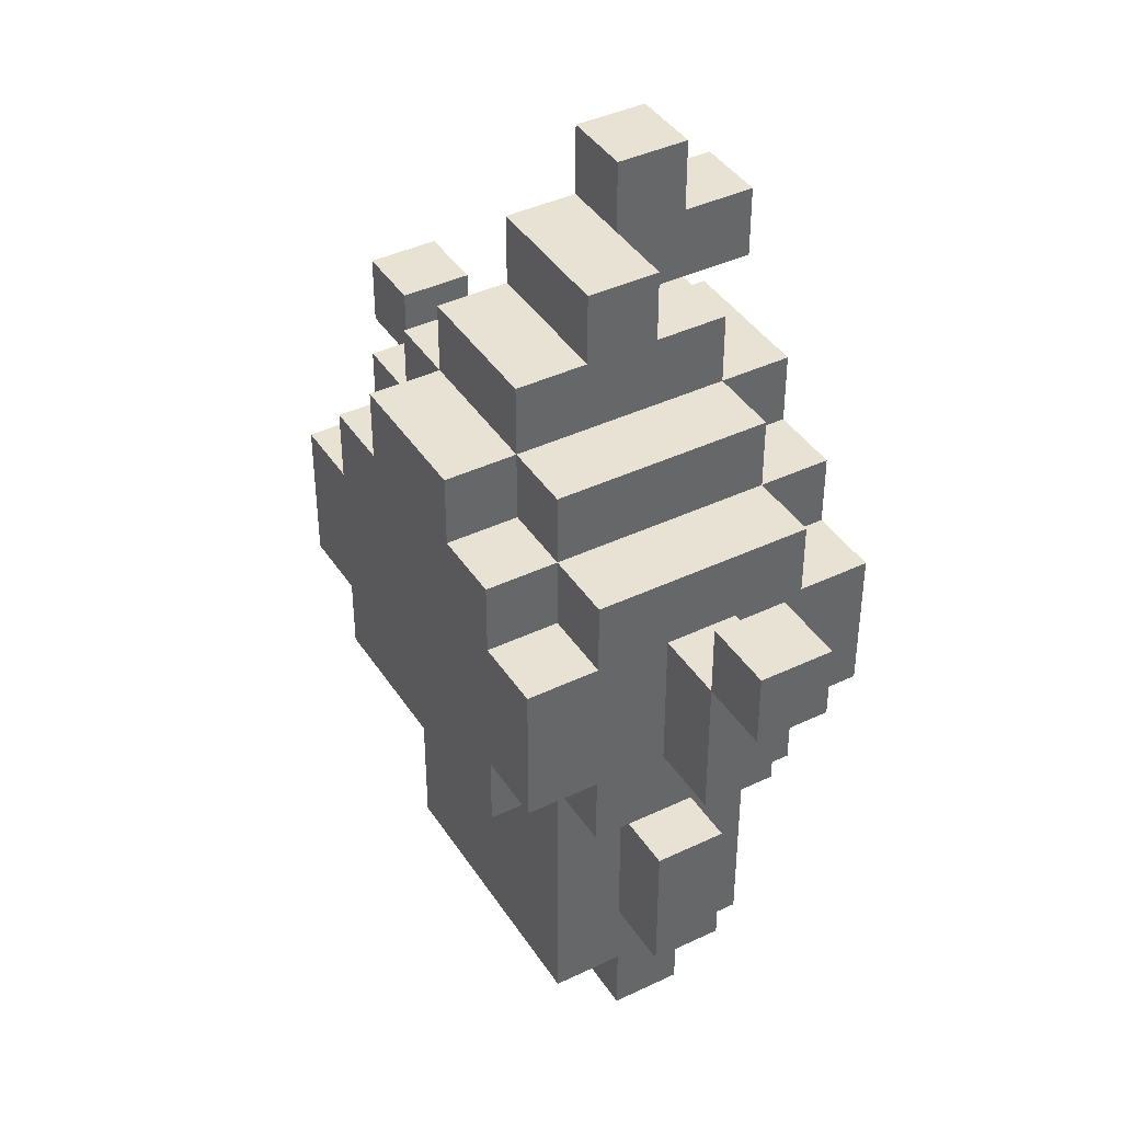
<metadata>
{"format":"obj","ext":"obj","renderer":"f3d","projection":"perspective","resolution":1024,"background":"white","views":[{"elev":40.9,"azim":59.9,"up":"+Y"}]}
</metadata>
<code>
v -5.5 4 0.5
v -5.5 4 -0.5
v -5.5 5 0.5
v -5.5 5 -0.5
f -2 -3 -4
f -1 -3 -2
v -4.5 3 0.5
v -4.5 3 -0.5
v -4.5 4 0.5
v -4.5 4 -0.5
v -4.5 8 0.5
v -4.5 8 -0.5
v -4.5 9 0.5
v -4.5 9 -0.5
f -6 -7 -8
f -5 -7 -6
f -2 -3 -4
f -1 -3 -2
v -3.5 2 0.5
v -3.5 2 -0.5
v -3.5 3 0.5
v -3.5 3 -0.5
v -3.5 6 0.5
v -3.5 6 -0.5
v -3.5 8 0.5
v -3.5 8 -0.5
f -6 -7 -8
f -5 -7 -6
f -2 -3 -4
f -1 -3 -2
v -2.5 3 0.5
v -2.5 3 -0.5
v -2.5 4 0.5
v -2.5 4 -0.5
v -2.5 5 0.5
v -2.5 5 -1.5
v -2.5 6 2.5
v -2.5 6 0.5
v -2.5 6 -0.5
v -2.5 8 2.5
v -2.5 8 1.5
v -2.5 8 0.5
v -2.5 8 -0.5
v -2.5 9 1.5
v -2.5 9 -1.5
f -13 -14 -15
f -12 -14 -13
f -8 -10 -11
f -7 -10 -8
f -6 -8 -9
f -5 -8 -6
f -4 -8 -5
f -3 -10 -7
f -2 -4 -5
f -2 -3 -4
f -1 -10 -3
f -1 -3 -2
v -1.5 0 0.5
v -1.5 0 -0.5
v -1.5 1 1.5
v -1.5 1 0.5
v -1.5 1 -0.5
v -1.5 1 -1.5
v -1.5 2 1.5
v -1.5 2 0.5
v -1.5 2 -0.5
v -1.5 2 -1.5
v -1.5 4 1.5
v -1.5 4 0.5
v -1.5 4 -0.5
v -1.5 4 -1.5
v -1.5 5 2.5
v -1.5 5 1.5
v -1.5 5 0.5
v -1.5 5 -0.5
v -1.5 5 -1.5
v -1.5 5 -2.5
v -1.5 6 2.5
v -1.5 6 0.5
v -1.5 6 -1.5
v -1.5 6 -2.5
v -1.5 7 -1.5
v -1.5 7 -2.5
v -1.5 8 2.5
v -1.5 8 1.5
v -1.5 9 2.5
v -1.5 9 1.5
v -1.5 9 0.5
v -1.5 9 -1.5
v -1.5 9 -2.5
v -1.5 10 1.5
v -1.5 10 0.5
v -1.5 10 -1.5
f -33 -35 -36
f -32 -35 -33
f -30 -33 -34
f -30 -31 -32
f -30 -32 -33
f -29 -31 -30
f -28 -31 -29
f -27 -31 -28
f -26 -29 -30
f -25 -29 -26
f -24 -27 -28
f -23 -27 -24
f -21 -25 -26
f -20 -24 -25
f -20 -25 -21
f -19 -23 -24
f -19 -24 -20
f -18 -23 -19
f -16 -21 -22
f -16 -20 -21
f -15 -20 -16
f -14 -17 -18
f -13 -17 -14
f -12 -13 -14
f -11 -13 -12
f -8 -9 -10
f -7 -9 -8
f -5 -11 -12
f -4 -11 -5
f -3 -6 -7
f -2 -5 -6
f -2 -6 -3
f -1 -5 -2
v -0.5 9 2.5
v -0.5 9 1.5
v -0.5 9 -1.5
v -0.5 9 -2.5
v -0.5 10 2.5
v -0.5 10 1.5
v -0.5 10 0.5
v -0.5 10 -0.5
v -0.5 10 -1.5
v -0.5 10 -2.5
v -0.5 11 1.5
v -0.5 11 0.5
v -0.5 11 -0.5
v -0.5 11 -1.5
v -0.5 11 -2.5
v -0.5 12 0.5
v -0.5 12 -0.5
v -0.5 12 -1.5
v -0.5 12 -2.5
v -0.5 13 -0.5
v -0.5 13 -1.5
f -17 -20 -21
f -16 -20 -17
f -13 -18 -19
f -12 -18 -13
f -11 -14 -15
f -11 -15 -16
f -10 -14 -11
f -9 -13 -14
f -9 -14 -10
f -8 -13 -9
f -6 -9 -10
f -5 -8 -9
f -5 -9 -6
f -4 -7 -8
f -4 -8 -5
f -3 -7 -4
f -2 -4 -5
f -1 -4 -2
v 1.5 0 0.5
v 1.5 0 -0.5
v 1.5 1 0.5
v 1.5 1 -0.5
v 1.5 3 0.5
v 1.5 3 -0.5
v 1.5 4 0.5
v 1.5 4 -0.5
f -6 -7 -8
f -5 -7 -6
f -2 -3 -4
f -1 -3 -2
v 4.5 8 0.5
v 4.5 8 -0.5
v 4.5 9 0.5
v 4.5 9 -0.5
f -2 -3 -4
f -1 -3 -2
v -4.5 4 0.5
v -4.5 4 -0.5
v -4.5 5 0.5
v -4.5 5 -0.5
f -4 -3 -2
f -2 -3 -1
v -3.5 3 0.5
v -3.5 3 -0.5
v -3.5 4 0.5
v -3.5 4 -0.5
v -3.5 8 0.5
v -3.5 8 -0.5
v -3.5 9 0.5
v -3.5 9 -0.5
f -8 -7 -6
f -6 -7 -5
f -4 -3 -2
f -2 -3 -1
v -0.5 0 0.5
v -0.5 0 -0.5
v -0.5 1 0.5
v -0.5 1 -0.5
v -0.5 3 0.5
v -0.5 3 -0.5
v -0.5 4 0.5
v -0.5 4 -0.5
f -8 -7 -6
f -6 -7 -5
f -4 -3 -2
f -2 -3 -1
v 0.5 11 -0.5
v 0.5 11 -1.5
v 0.5 11 -2.5
v 0.5 12 -0.5
v 0.5 12 -1.5
v 0.5 12 -2.5
v 0.5 13 -0.5
v 0.5 13 -1.5
f -8 -7 -5
f -7 -6 -4
f -5 -7 -4
f -4 -6 -3
f -5 -4 -2
f -2 -4 -1
v 1.5 9 2.5
v 1.5 9 1.5
v 1.5 9 -1.5
v 1.5 9 -2.5
v 1.5 10 2.5
v 1.5 10 1.5
v 1.5 10 0.5
v 1.5 10 -1.5
v 1.5 10 -2.5
v 1.5 11 1.5
v 1.5 11 0.5
v 1.5 11 -0.5
v 1.5 11 -1.5
v 1.5 12 0.5
v 1.5 12 -0.5
f -15 -14 -11
f -11 -14 -10
f -13 -12 -8
f -8 -12 -7
f -10 -9 -6
f -9 -8 -5
f -6 -9 -5
f -5 -8 -4
f -4 -8 -3
f -5 -4 -2
f -2 -4 -1
v 2.5 0 0.5
v 2.5 0 -0.5
v 2.5 1 1.5
v 2.5 1 0.5
v 2.5 1 -0.5
v 2.5 1 -1.5
v 2.5 2 1.5
v 2.5 2 0.5
v 2.5 2 -0.5
v 2.5 2 -1.5
v 2.5 4 0.5
v 2.5 4 -0.5
v 2.5 5 2.5
v 2.5 5 1.5
v 2.5 5 -1.5
v 2.5 5 -2.5
v 2.5 6 2.5
v 2.5 6 1.5
v 2.5 6 -1.5
v 2.5 6 -2.5
v 2.5 8 2.5
v 2.5 8 1.5
v 2.5 8 -1.5
v 2.5 8 -2.5
v 2.5 9 2.5
v 2.5 9 1.5
v 2.5 9 -1.5
v 2.5 9 -2.5
v 2.5 10 1.5
v 2.5 10 -1.5
f -30 -29 -27
f -27 -29 -26
f -28 -27 -24
f -26 -25 -24
f -27 -26 -24
f -24 -25 -23
f -23 -25 -22
f -22 -25 -21
f -24 -23 -20
f -22 -21 -19
f -24 -20 -17
f -20 -19 -17
f -19 -21 -16
f -17 -19 -16
f -18 -17 -14
f -14 -17 -13
f -16 -15 -12
f -12 -15 -11
f -10 -9 -6
f -6 -9 -5
f -8 -7 -4
f -4 -7 -3
f -5 -4 -2
f -2 -4 -1
v 3.5 2 0.5
v 3.5 2 -0.5
v 3.5 4 0.5
v 3.5 4 -0.5
v 3.5 5 1.5
v 3.5 5 -1.5
v 3.5 6 2.5
v 3.5 6 1.5
v 3.5 6 0.5
v 3.5 6 -0.5
v 3.5 6 -1.5
v 3.5 6 -2.5
v 3.5 8 2.5
v 3.5 8 1.5
v 3.5 8 0.5
v 3.5 8 -0.5
v 3.5 8 -1.5
v 3.5 8 -2.5
v 3.5 9 1.5
v 3.5 9 -1.5
f -20 -19 -18
f -18 -19 -17
f -16 -15 -13
f -13 -15 -12
f -12 -15 -11
f -11 -15 -10
f -14 -13 -8
f -13 -12 -8
f -8 -12 -7
f -7 -12 -6
f -10 -9 -5
f -11 -10 -5
f -5 -9 -4
f -4 -9 -3
f -7 -6 -2
f -5 -4 -2
f -6 -5 -2
f -2 -4 -1
v 4.5 6 0.5
v 4.5 6 -0.5
v 4.5 8 0.5
v 4.5 8 -0.5
f -4 -3 -2
f -2 -3 -1
v 5.5 8 0.5
v 5.5 8 -0.5
v 5.5 9 0.5
v 5.5 9 -0.5
f -4 -3 -2
f -2 -3 -1
v -2.5 6 2.5
v -2.5 8 2.5
v -1.5 5 2.5
v -1.5 6 2.5
v -1.5 7 2.5
v -1.5 8 2.5
v -1.5 9 2.5
v -0.5 6 2.5
v -0.5 7 2.5
v -0.5 8 2.5
v -0.5 9 2.5
v -0.5 10 2.5
v 0.5 5 2.5
v 0.5 6 2.5
v 0.5 7 2.5
v 0.5 8 2.5
v 1.5 5 2.5
v 1.5 6 2.5
v 1.5 7 2.5
v 1.5 8 2.5
v 1.5 9 2.5
v 1.5 10 2.5
v 2.5 5 2.5
v 2.5 6 2.5
v 2.5 7 2.5
v 2.5 8 2.5
v 2.5 9 2.5
v 3.5 6 2.5
v 3.5 8 2.5
f -26 -28 -29
f -25 -28 -26
f -24 -28 -25
f -22 -26 -27
f -22 -25 -26
f -21 -24 -25
f -21 -25 -22
f -20 -23 -24
f -20 -24 -21
f -19 -23 -20
f -17 -21 -22
f -17 -22 -27
f -16 -21 -17
f -15 -20 -21
f -15 -21 -16
f -14 -19 -20
f -14 -20 -15
f -13 -16 -17
f -12 -15 -16
f -12 -16 -13
f -11 -14 -15
f -11 -15 -12
f -10 -19 -14
f -10 -14 -11
f -9 -18 -19
f -9 -19 -10
f -8 -18 -9
f -7 -11 -12
f -7 -12 -13
f -6 -11 -7
f -5 -10 -11
f -5 -11 -6
f -4 -9 -10
f -4 -10 -5
f -3 -9 -4
f -2 -5 -6
f -2 -4 -5
f -1 -4 -2
v -2.5 8 1.5
v -2.5 9 1.5
v -1.5 1 1.5
v -1.5 2 1.5
v -1.5 4 1.5
v -1.5 5 1.5
v -1.5 8 1.5
v -1.5 9 1.5
v -1.5 10 1.5
v -0.5 2 1.5
v -0.5 3 1.5
v -0.5 4 1.5
v -0.5 5 1.5
v -0.5 9 1.5
v -0.5 10 1.5
v -0.5 11 1.5
v 0.5 2 1.5
v 0.5 3 1.5
v 0.5 4 1.5
v 0.5 5 1.5
v 0.5 10 1.5
v 0.5 11 1.5
v 1.5 4 1.5
v 1.5 5 1.5
v 1.5 9 1.5
v 1.5 10 1.5
v 1.5 11 1.5
v 2.5 1 1.5
v 2.5 2 1.5
v 2.5 5 1.5
v 2.5 6 1.5
v 2.5 8 1.5
v 2.5 9 1.5
v 2.5 10 1.5
v 3.5 5 1.5
v 3.5 6 1.5
v 3.5 8 1.5
v 3.5 9 1.5
f -32 -37 -38
f -31 -37 -32
f -29 -35 -36
f -29 -34 -35
f -28 -34 -29
f -27 -33 -34
f -27 -34 -28
f -26 -33 -27
f -25 -30 -31
f -24 -30 -25
f -22 -28 -29
f -22 -29 -36
f -21 -26 -27
f -21 -28 -22
f -21 -27 -28
f -20 -26 -21
f -19 -26 -20
f -18 -23 -24
f -17 -23 -18
f -16 -19 -20
f -16 -21 -22
f -16 -20 -21
f -15 -19 -16
f -13 -17 -18
f -12 -17 -13
f -11 -22 -36
f -10 -15 -16
f -10 -22 -11
f -10 -16 -22
f -9 -15 -10
f -6 -13 -14
f -5 -13 -6
f -4 -8 -9
f -3 -8 -4
f -2 -6 -7
f -1 -6 -2
v -5.5 4 0.5
v -5.5 5 0.5
v -4.5 3 0.5
v -4.5 4 0.5
v -4.5 5 0.5
v -4.5 8 0.5
v -4.5 9 0.5
v -3.5 2 0.5
v -3.5 3 0.5
v -3.5 4 0.5
v -3.5 6 0.5
v -3.5 8 0.5
v -3.5 9 0.5
v -2.5 2 0.5
v -2.5 3 0.5
v -2.5 4 0.5
v -2.5 5 0.5
v -2.5 6 0.5
v -2.5 8 0.5
v -1.5 0 0.5
v -1.5 1 0.5
v -1.5 2 0.5
v -1.5 4 0.5
v -1.5 5 0.5
v -1.5 6 0.5
v -0.5 0 0.5
v -0.5 1 0.5
v -0.5 11 0.5
v -0.5 12 0.5
v 0.5 11 0.5
v 0.5 12 0.5
v 1.5 0 0.5
v 1.5 1 0.5
v 1.5 11 0.5
v 1.5 12 0.5
v 2.5 0 0.5
v 2.5 1 0.5
v 2.5 2 0.5
v 2.5 4 0.5
v 3.5 2 0.5
v 3.5 4 0.5
v 3.5 6 0.5
v 3.5 8 0.5
v 4.5 6 0.5
v 4.5 8 0.5
v 4.5 9 0.5
v 5.5 8 0.5
v 5.5 9 0.5
f -45 -47 -48
f -44 -47 -45
f -40 -45 -46
f -39 -45 -40
f -37 -42 -43
f -36 -42 -37
f -35 -40 -41
f -34 -40 -35
f -31 -37 -38
f -30 -37 -31
f -27 -33 -34
f -27 -34 -35
f -26 -33 -27
f -25 -31 -32
f -24 -31 -25
f -23 -28 -29
f -22 -28 -23
f -19 -20 -21
f -18 -20 -19
f -15 -18 -19
f -14 -18 -15
f -13 -16 -17
f -12 -16 -13
f -9 -10 -11
f -8 -10 -9
f -5 -6 -7
f -4 -6 -5
f -2 -3 -4
f -1 -3 -2
v -0.5 3 -0.5
v -0.5 4 -0.5
v -0.5 12 -0.5
v -0.5 13 -0.5
v 0.5 12 -0.5
v 0.5 13 -0.5
v 1.5 3 -0.5
v 1.5 4 -0.5
f -4 -5 -6
f -3 -5 -4
f -2 -7 -8
f -1 -7 -2
v -0.5 3 0.5
v -0.5 4 0.5
v 1.5 3 0.5
v 1.5 4 0.5
f -4 -3 -2
f -2 -3 -1
v -5.5 4 -0.5
v -5.5 5 -0.5
v -4.5 3 -0.5
v -4.5 4 -0.5
v -4.5 5 -0.5
v -4.5 8 -0.5
v -4.5 9 -0.5
v -3.5 2 -0.5
v -3.5 3 -0.5
v -3.5 4 -0.5
v -3.5 6 -0.5
v -3.5 8 -0.5
v -3.5 9 -0.5
v -2.5 2 -0.5
v -2.5 3 -0.5
v -2.5 4 -0.5
v -2.5 6 -0.5
v -2.5 8 -0.5
v -1.5 0 -0.5
v -1.5 1 -0.5
v -1.5 2 -0.5
v -1.5 4 -0.5
v -0.5 0 -0.5
v -0.5 1 -0.5
v 0.5 11 -0.5
v 0.5 12 -0.5
v 1.5 0 -0.5
v 1.5 1 -0.5
v 1.5 11 -0.5
v 1.5 12 -0.5
v 2.5 0 -0.5
v 2.5 1 -0.5
v 2.5 2 -0.5
v 2.5 4 -0.5
v 3.5 2 -0.5
v 3.5 4 -0.5
v 3.5 6 -0.5
v 3.5 8 -0.5
v 4.5 6 -0.5
v 4.5 8 -0.5
v 4.5 9 -0.5
v 5.5 8 -0.5
v 5.5 9 -0.5
f -43 -42 -40
f -40 -42 -39
f -41 -40 -35
f -35 -40 -34
f -38 -37 -32
f -32 -37 -31
f -36 -35 -30
f -30 -35 -29
f -33 -32 -27
f -27 -32 -26
f -29 -28 -23
f -30 -29 -23
f -23 -28 -22
f -25 -24 -21
f -21 -24 -20
f -19 -18 -15
f -15 -18 -14
f -17 -16 -13
f -13 -16 -12
f -11 -10 -9
f -9 -10 -8
f -7 -6 -5
f -5 -6 -4
f -4 -3 -2
f -2 -3 -1
v -2.5 5 -1.5
v -2.5 9 -1.5
v -1.5 1 -1.5
v -1.5 2 -1.5
v -1.5 4 -1.5
v -1.5 5 -1.5
v -1.5 6 -1.5
v -1.5 7 -1.5
v -1.5 9 -1.5
v -1.5 10 -1.5
v -0.5 4 -1.5
v -0.5 5 -1.5
v -0.5 9 -1.5
v -0.5 10 -1.5
v -0.5 11 -1.5
v -0.5 12 -1.5
v -0.5 13 -1.5
v 0.5 10 -1.5
v 0.5 11 -1.5
v 0.5 12 -1.5
v 0.5 13 -1.5
v 1.5 9 -1.5
v 1.5 10 -1.5
v 1.5 11 -1.5
v 2.5 1 -1.5
v 2.5 2 -1.5
v 2.5 5 -1.5
v 2.5 6 -1.5
v 2.5 8 -1.5
v 2.5 9 -1.5
v 2.5 10 -1.5
v 3.5 5 -1.5
v 3.5 6 -1.5
v 3.5 8 -1.5
v 3.5 9 -1.5
f -35 -34 -30
f -30 -34 -29
f -29 -34 -28
f -28 -34 -27
f -32 -31 -25
f -31 -30 -25
f -25 -30 -24
f -27 -26 -23
f -23 -26 -22
f -22 -21 -18
f -18 -21 -17
f -20 -19 -16
f -16 -19 -15
f -18 -17 -13
f -13 -17 -12
f -33 -32 -11
f -25 -24 -10
f -11 -32 -10
f -32 -25 -10
f -10 -24 -9
f -14 -13 -6
f -6 -13 -5
f -9 -8 -4
f -4 -8 -3
f -7 -6 -2
f -2 -6 -1
v -1.5 5 -2.5
v -1.5 6 -2.5
v -1.5 7 -2.5
v -1.5 9 -2.5
v -0.5 6 -2.5
v -0.5 7 -2.5
v -0.5 8 -2.5
v -0.5 9 -2.5
v -0.5 10 -2.5
v -0.5 11 -2.5
v -0.5 12 -2.5
v 0.5 7 -2.5
v 0.5 8 -2.5
v 0.5 11 -2.5
v 0.5 12 -2.5
v 1.5 9 -2.5
v 1.5 10 -2.5
v 2.5 5 -2.5
v 2.5 6 -2.5
v 2.5 8 -2.5
v 2.5 9 -2.5
v 3.5 6 -2.5
v 3.5 8 -2.5
f -23 -22 -19
f -22 -21 -19
f -21 -20 -18
f -19 -21 -18
f -18 -20 -17
f -17 -20 -16
f -19 -18 -12
f -18 -17 -12
f -17 -16 -11
f -12 -17 -11
f -14 -13 -10
f -10 -13 -9
f -11 -16 -8
f -16 -15 -8
f -12 -11 -8
f -8 -15 -7
f -23 -19 -6
f -19 -12 -6
f -12 -8 -6
f -6 -8 -5
f -5 -8 -4
f -4 -8 -3
f -5 -4 -2
f -2 -4 -1
v -1.5 0 0.5
v -0.5 0 0.5
v 1.5 0 0.5
v 2.5 0 0.5
v -1.5 0 -0.5
v -0.5 0 -0.5
v 1.5 0 -0.5
v 2.5 0 -0.5
f -4 -7 -8
f -3 -7 -4
f -2 -5 -6
f -1 -5 -2
v -1.5 1 1.5
v 2.5 1 1.5
v -1.5 1 0.5
v -0.5 1 0.5
v 1.5 1 0.5
v 2.5 1 0.5
v -1.5 1 -0.5
v -0.5 1 -0.5
v 1.5 1 -0.5
v 2.5 1 -0.5
v -1.5 1 -1.5
v 2.5 1 -1.5
f -10 -11 -12
f -9 -11 -10
f -8 -11 -9
f -7 -11 -8
f -5 -8 -9
f -4 -8 -5
f -2 -5 -6
f -2 -3 -4
f -2 -4 -5
f -1 -3 -2
v -3.5 2 0.5
v -2.5 2 0.5
v -1.5 2 0.5
v 2.5 2 0.5
v 3.5 2 0.5
v -3.5 2 -0.5
v -2.5 2 -0.5
v -1.5 2 -0.5
v 2.5 2 -0.5
v 3.5 2 -0.5
f -5 -9 -10
f -4 -8 -9
f -4 -9 -5
f -3 -8 -4
f -2 -6 -7
f -1 -6 -2
v -4.5 3 0.5
v -3.5 3 0.5
v -4.5 3 -0.5
v -3.5 3 -0.5
f -2 -3 -4
f -1 -3 -2
v -5.5 4 0.5
v -4.5 4 0.5
v -0.5 4 0.5
v 1.5 4 0.5
v -5.5 4 -0.5
v -4.5 4 -0.5
v -0.5 4 -0.5
v 1.5 4 -0.5
f -4 -7 -8
f -3 -7 -4
f -2 -5 -6
f -1 -5 -2
v -1.5 5 2.5
v 0.5 5 2.5
v 1.5 5 2.5
v 2.5 5 2.5
v -1.5 5 1.5
v -0.5 5 1.5
v 0.5 5 1.5
v 1.5 5 1.5
v 2.5 5 1.5
v 3.5 5 1.5
v -2.5 5 0.5
v -1.5 5 0.5
v -1.5 5 -0.5
v -2.5 5 -1.5
v -1.5 5 -1.5
v -0.5 5 -1.5
v 2.5 5 -1.5
v 3.5 5 -1.5
v -1.5 5 -2.5
v 2.5 5 -2.5
f -16 -19 -20
f -15 -19 -16
f -14 -18 -19
f -14 -19 -15
f -13 -17 -18
f -13 -18 -14
f -12 -17 -13
f -8 -9 -10
f -7 -8 -10
f -6 -8 -7
f -4 -11 -12
f -3 -11 -4
f -2 -5 -6
f -2 -4 -5
f -1 -4 -2
v -2.5 6 2.5
v -1.5 6 2.5
v 2.5 6 2.5
v 3.5 6 2.5
v 2.5 6 1.5
v 3.5 6 1.5
v -3.5 6 0.5
v -2.5 6 0.5
v -1.5 6 0.5
v 3.5 6 0.5
v 4.5 6 0.5
v -3.5 6 -0.5
v -2.5 6 -0.5
v 3.5 6 -0.5
v 4.5 6 -0.5
v 2.5 6 -1.5
v 3.5 6 -1.5
v 2.5 6 -2.5
v 3.5 6 -2.5
f -15 -16 -17
f -14 -16 -15
f -12 -18 -19
f -11 -18 -12
f -8 -12 -13
f -7 -12 -8
f -6 -9 -10
f -5 -9 -6
f -2 -3 -4
f -1 -3 -2
v -4.5 8 0.5
v -3.5 8 0.5
v 4.5 8 0.5
v 5.5 8 0.5
v -4.5 8 -0.5
v -3.5 8 -0.5
v 4.5 8 -0.5
v 5.5 8 -0.5
f -4 -7 -8
f -3 -7 -4
f -2 -5 -6
f -1 -5 -2
v -0.5 11 -1.5
v 0.5 11 -1.5
v -0.5 11 -2.5
v 0.5 11 -2.5
f -2 -3 -4
f -1 -3 -2
v -3.5 3 0.5
v -2.5 3 0.5
v -0.5 3 0.5
v 1.5 3 0.5
v -3.5 3 -0.5
v -2.5 3 -0.5
v -0.5 3 -0.5
v 1.5 3 -0.5
f -8 -7 -4
f -4 -7 -3
f -6 -5 -2
f -2 -5 -1
v -4.5 4 0.5
v -3.5 4 0.5
v -2.5 4 0.5
v -1.5 4 0.5
v 2.5 4 0.5
v 3.5 4 0.5
v -4.5 4 -0.5
v -3.5 4 -0.5
v -2.5 4 -0.5
v -1.5 4 -0.5
v 2.5 4 -0.5
v 3.5 4 -0.5
f -12 -11 -6
f -6 -11 -5
f -10 -9 -4
f -4 -9 -3
f -8 -7 -2
f -2 -7 -1
v -5.5 5 0.5
v -4.5 5 0.5
v -5.5 5 -0.5
v -4.5 5 -0.5
f -4 -3 -2
f -2 -3 -1
v -2.5 8 2.5
v -1.5 8 2.5
v 2.5 8 2.5
v 3.5 8 2.5
v -2.5 8 1.5
v -1.5 8 1.5
v 2.5 8 1.5
v 3.5 8 1.5
v -3.5 8 0.5
v -2.5 8 0.5
v 3.5 8 0.5
v 4.5 8 0.5
v -3.5 8 -0.5
v -2.5 8 -0.5
v 3.5 8 -0.5
v 4.5 8 -0.5
v 2.5 8 -1.5
v 3.5 8 -1.5
v 2.5 8 -2.5
v 3.5 8 -2.5
f -20 -19 -16
f -16 -19 -15
f -18 -17 -14
f -14 -17 -13
f -12 -11 -8
f -8 -11 -7
f -10 -9 -6
f -6 -9 -5
f -4 -3 -2
f -2 -3 -1
v -1.5 9 2.5
v -0.5 9 2.5
v 1.5 9 2.5
v 2.5 9 2.5
v -2.5 9 1.5
v -1.5 9 1.5
v -0.5 9 1.5
v 1.5 9 1.5
v 2.5 9 1.5
v 3.5 9 1.5
v -4.5 9 0.5
v -3.5 9 0.5
v -1.5 9 0.5
v 4.5 9 0.5
v 5.5 9 0.5
v -4.5 9 -0.5
v -3.5 9 -0.5
v 4.5 9 -0.5
v 5.5 9 -0.5
v -2.5 9 -1.5
v -1.5 9 -1.5
v -0.5 9 -1.5
v 1.5 9 -1.5
v 2.5 9 -1.5
v 3.5 9 -1.5
v -1.5 9 -2.5
v -0.5 9 -2.5
v 1.5 9 -2.5
v 2.5 9 -2.5
f -29 -28 -24
f -24 -28 -23
f -27 -26 -22
f -22 -26 -21
f -25 -24 -17
f -19 -18 -14
f -14 -18 -13
f -16 -15 -12
f -12 -15 -11
f -25 -17 -10
f -10 -17 -9
f -21 -20 -6
f -6 -20 -5
f -9 -8 -4
f -4 -8 -3
f -7 -6 -2
f -2 -6 -1
v -0.5 10 2.5
v 1.5 10 2.5
v -1.5 10 1.5
v -0.5 10 1.5
v 0.5 10 1.5
v 1.5 10 1.5
v 2.5 10 1.5
v -1.5 10 0.5
v -0.5 10 0.5
v 1.5 10 0.5
v -0.5 10 -0.5
v -1.5 10 -1.5
v -0.5 10 -1.5
v 0.5 10 -1.5
v 1.5 10 -1.5
v 2.5 10 -1.5
v -0.5 10 -2.5
v 1.5 10 -2.5
f -18 -17 -15
f -15 -17 -14
f -14 -17 -13
f -16 -15 -11
f -11 -15 -10
f -13 -12 -9
f -11 -10 -8
f -11 -8 -7
f -7 -8 -6
f -9 -12 -4
f -4 -12 -3
f -6 -5 -2
f -5 -4 -2
f -2 -4 -1
v -0.5 11 1.5
v 0.5 11 1.5
v 1.5 11 1.5
v -0.5 11 0.5
v 0.5 11 0.5
v 1.5 11 0.5
v 0.5 11 -0.5
v 1.5 11 -0.5
v 0.5 11 -1.5
v 1.5 11 -1.5
f -10 -9 -7
f -9 -8 -6
f -7 -9 -6
f -6 -8 -5
f -4 -3 -2
f -2 -3 -1
v -0.5 12 0.5
v 0.5 12 0.5
v 1.5 12 0.5
v -0.5 12 -0.5
v 0.5 12 -0.5
v 1.5 12 -0.5
v -0.5 12 -1.5
v 0.5 12 -1.5
v -0.5 12 -2.5
v 0.5 12 -2.5
f -10 -9 -7
f -9 -8 -6
f -7 -9 -6
f -6 -8 -5
f -4 -3 -2
f -2 -3 -1
v -0.5 13 -0.5
v 0.5 13 -0.5
v -0.5 13 -1.5
v 0.5 13 -1.5
f -4 -3 -2
f -2 -3 -1

</code>
